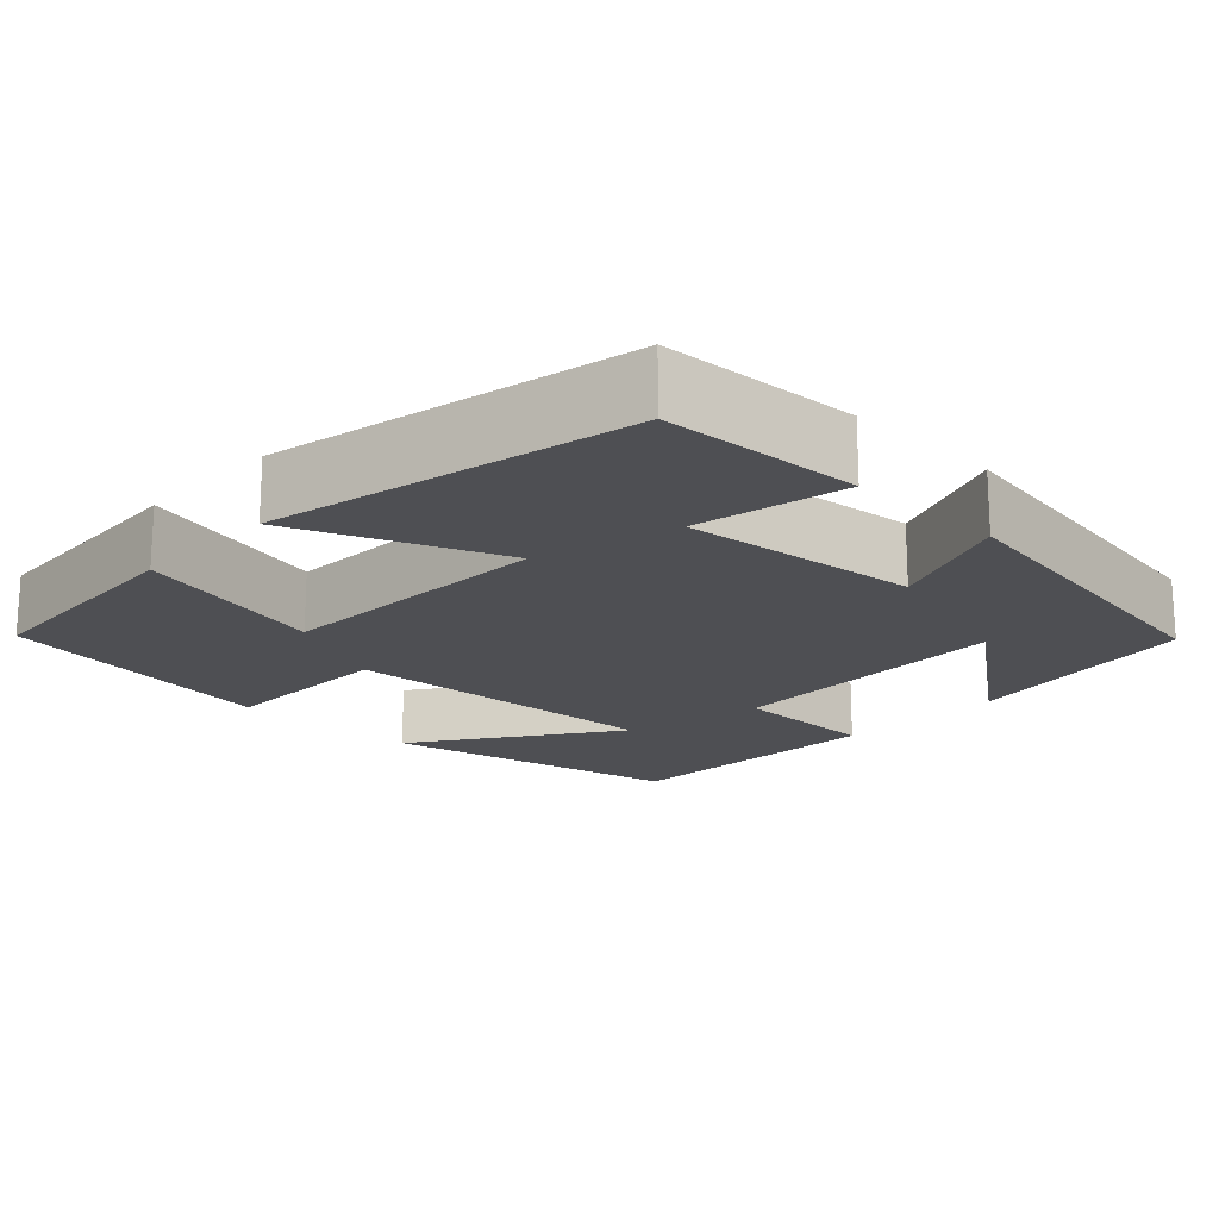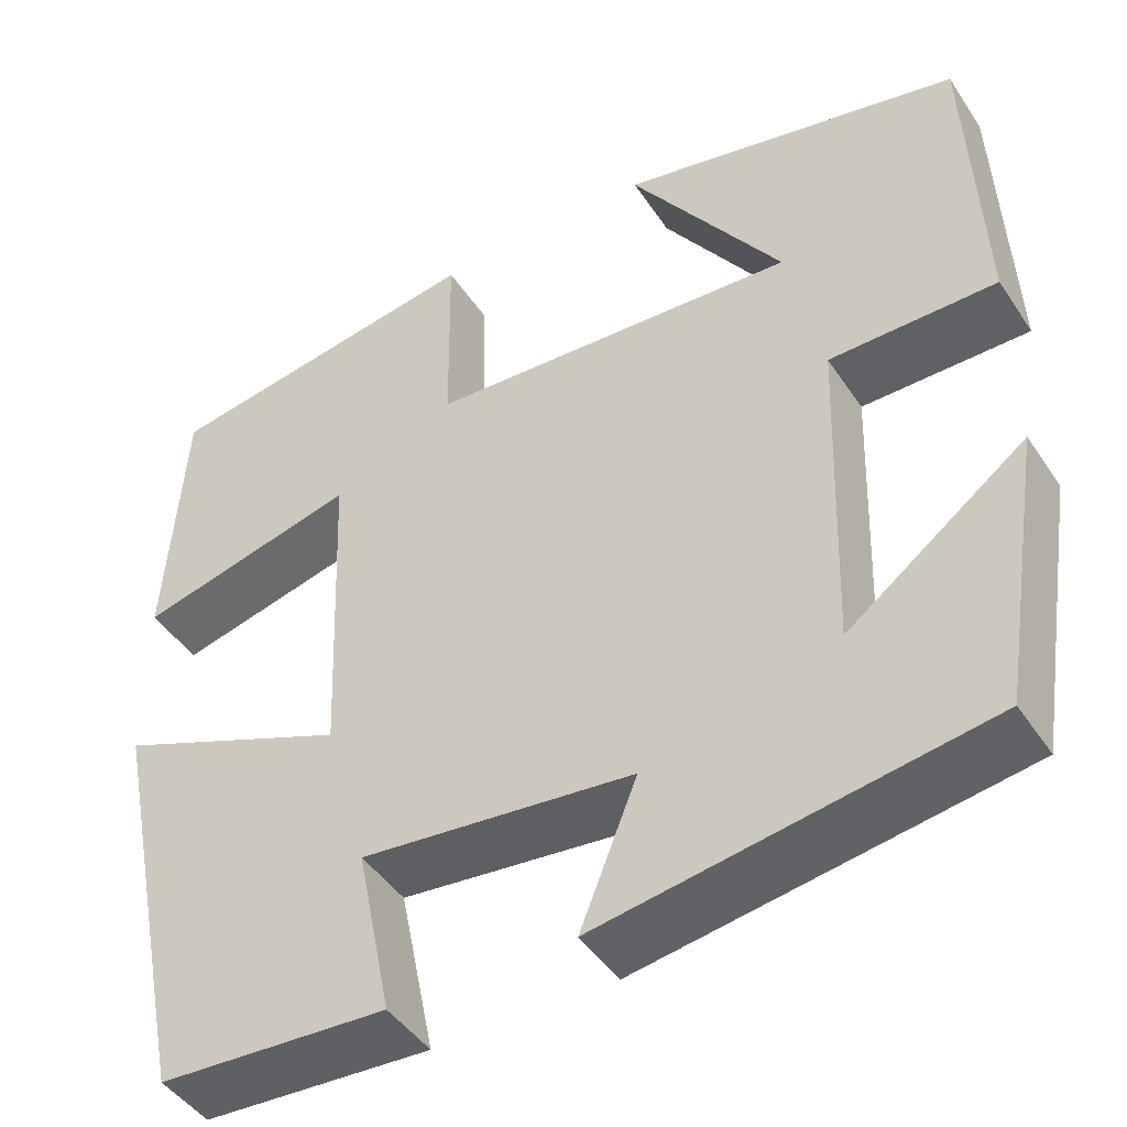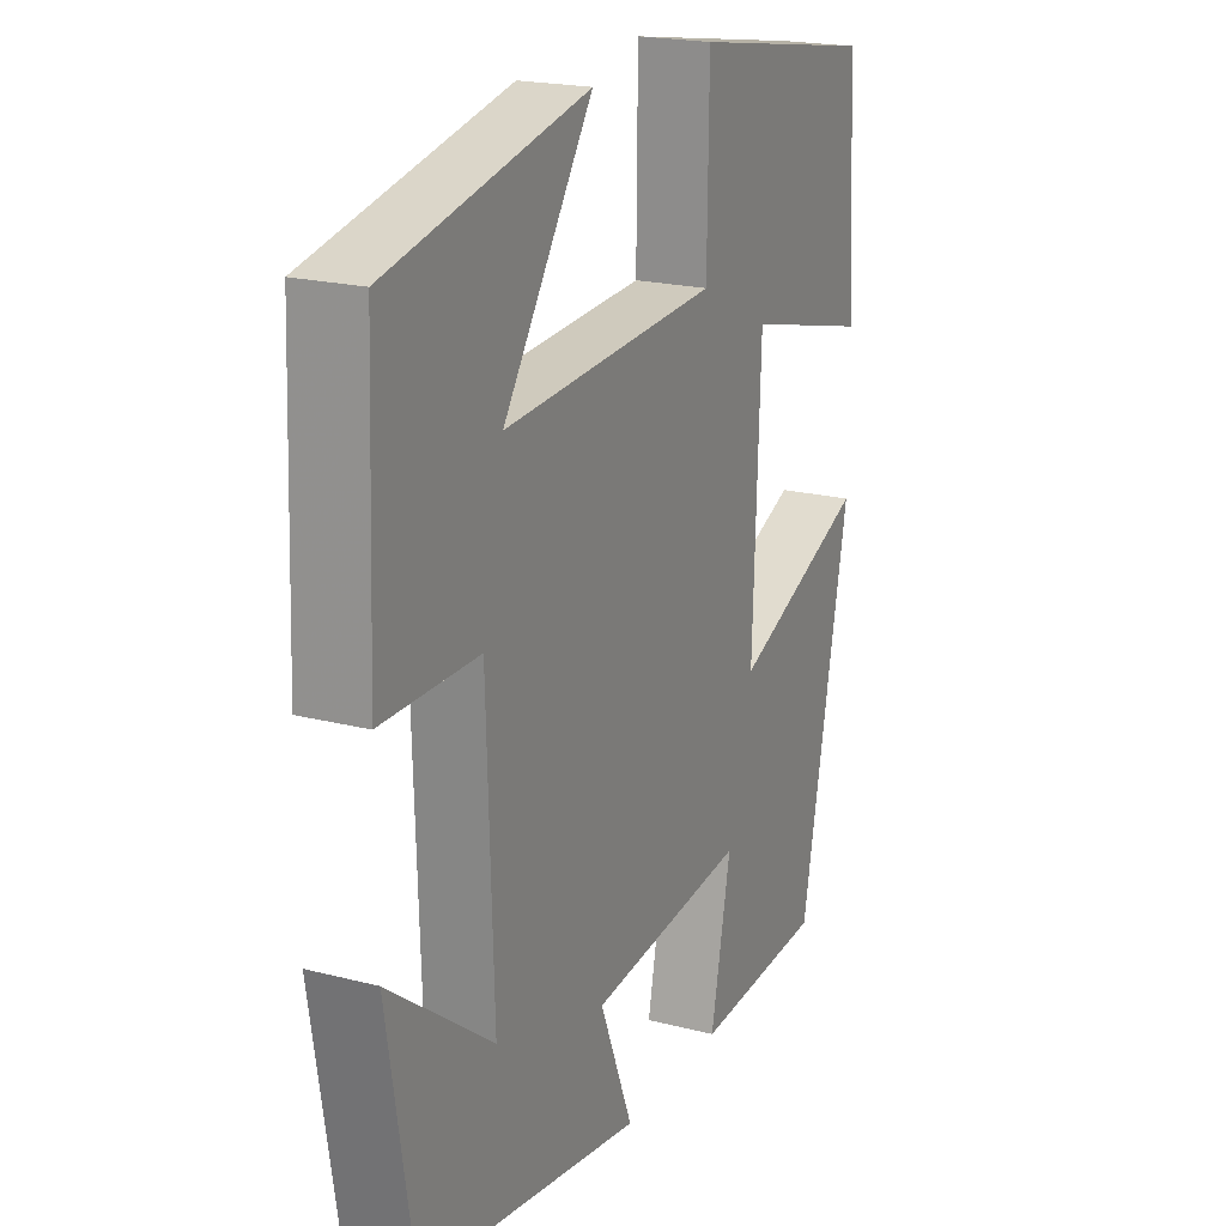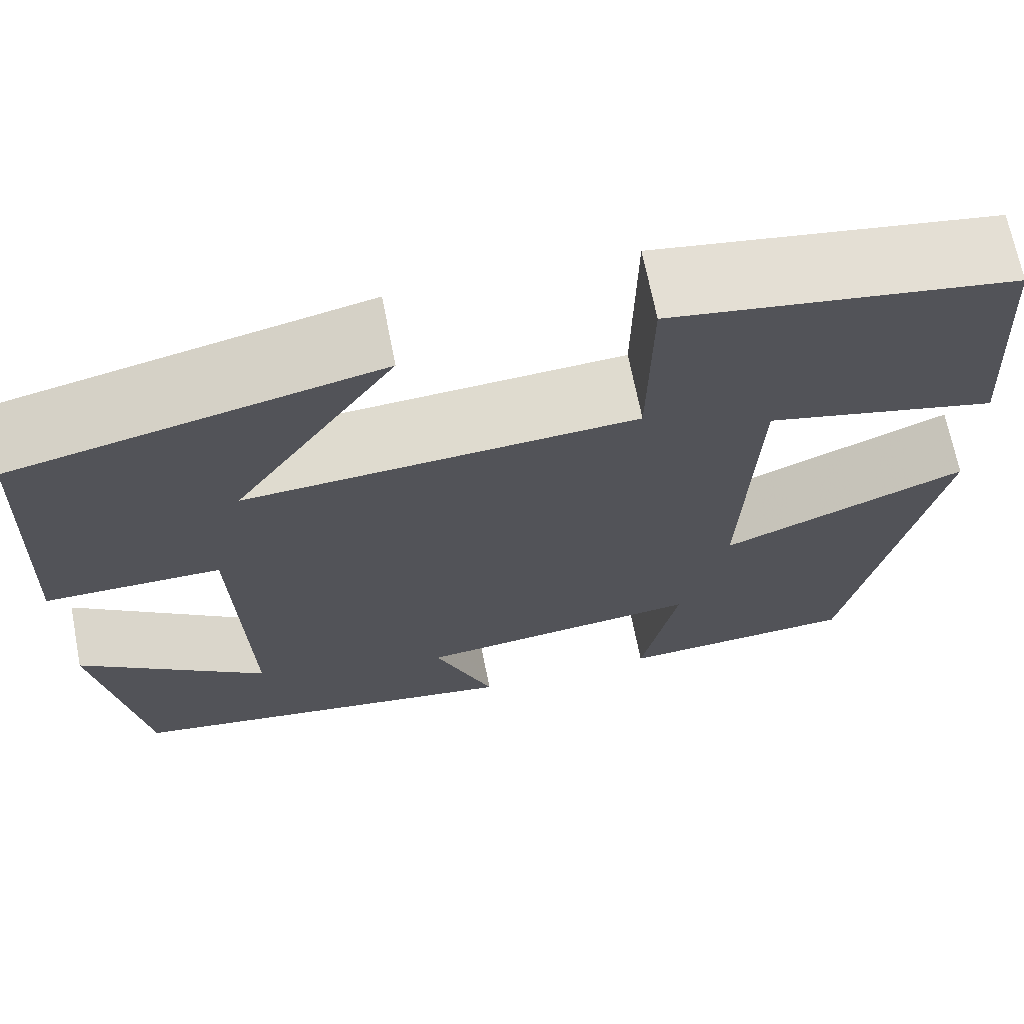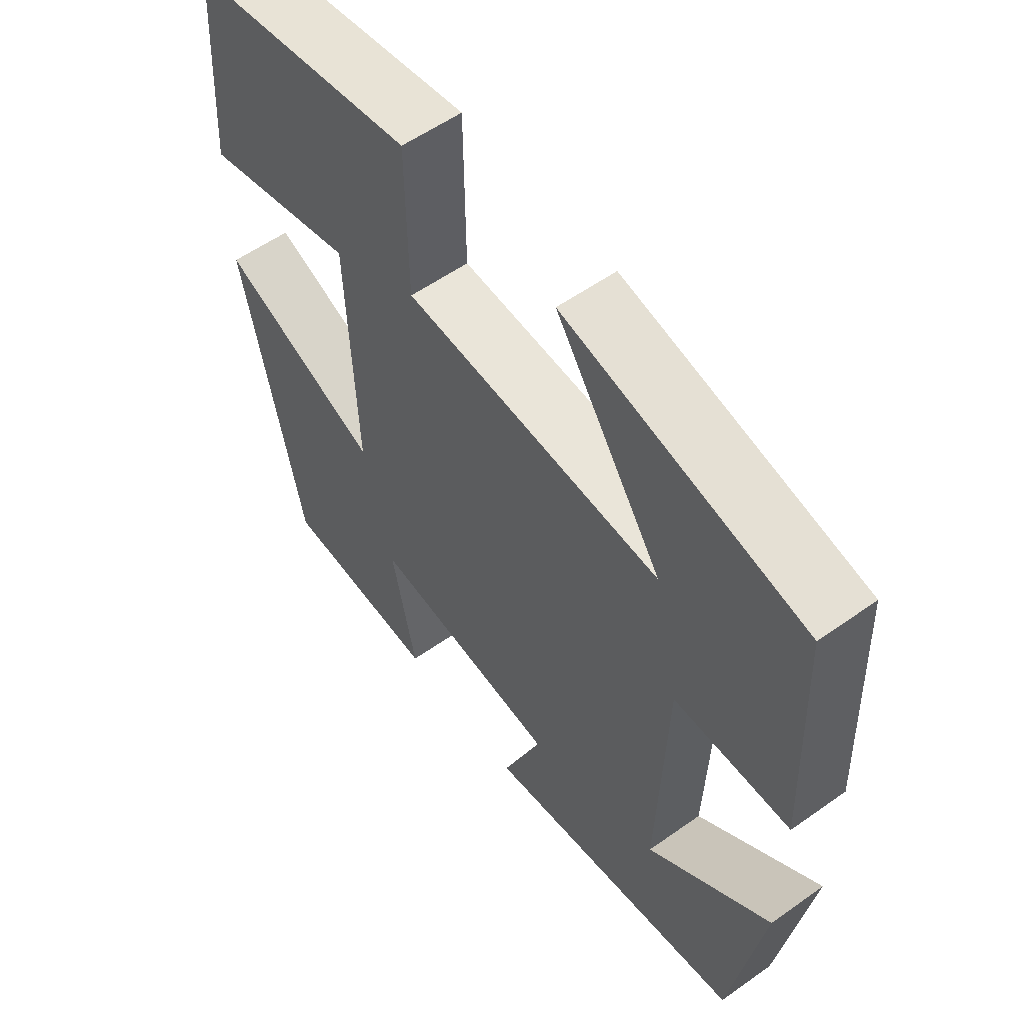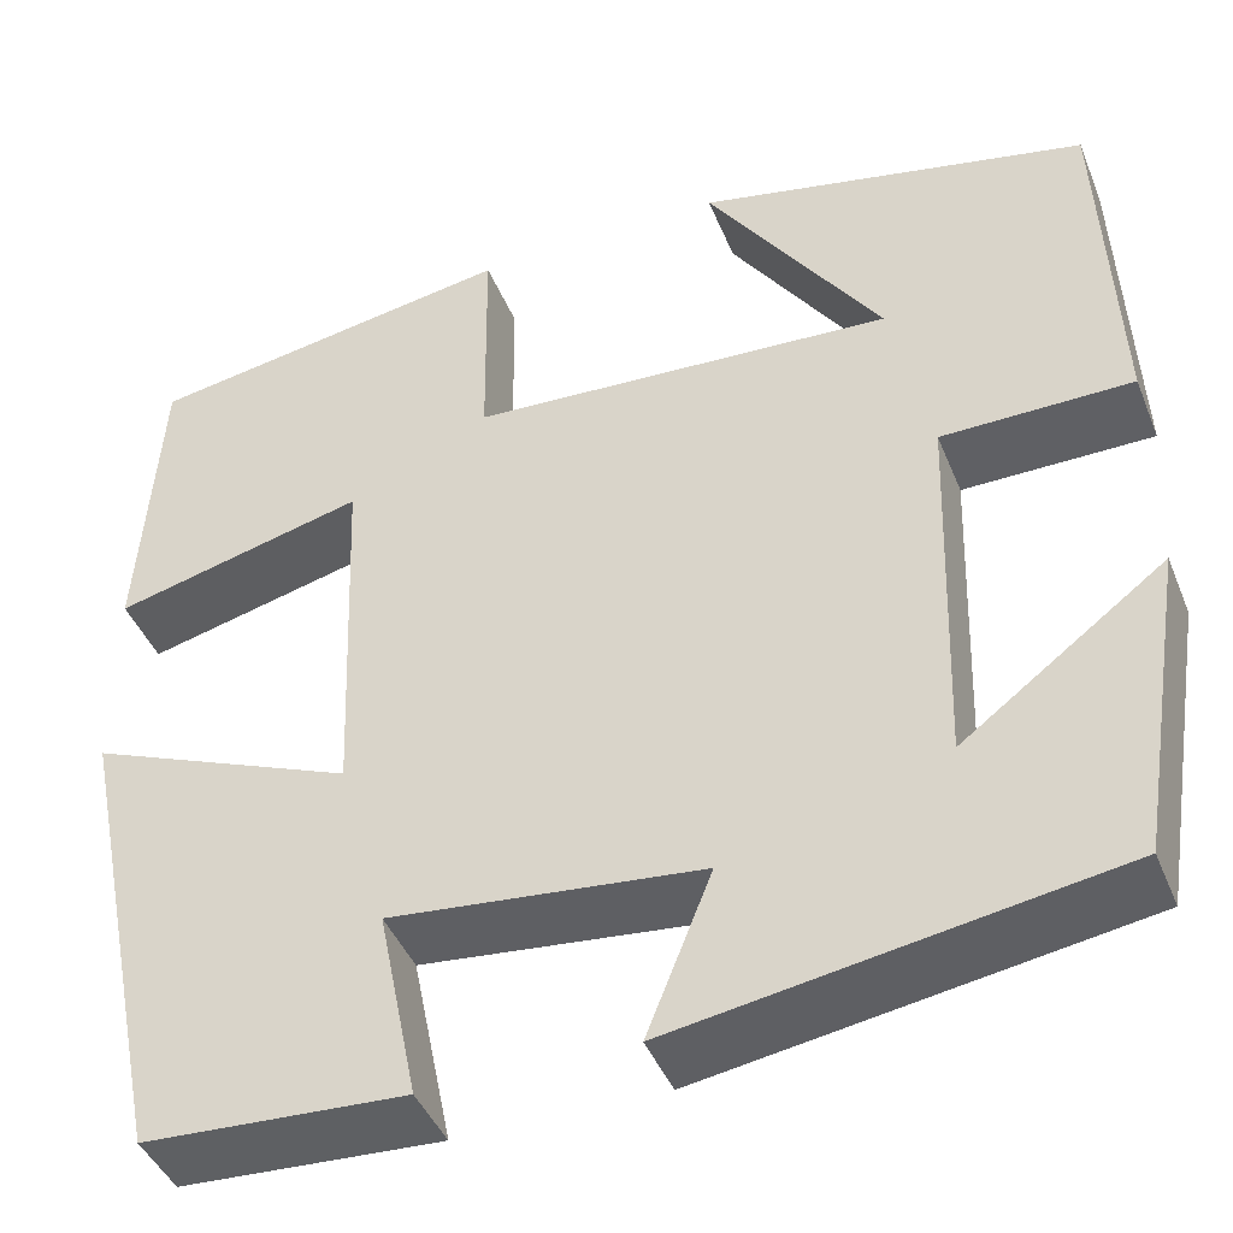
<metadata>
{"format":"obj","ext":"obj","renderer":"f3d","projection":"perspective","resolution":1024,"background":"white","views":[{"elev":-18.2,"azim":136.2,"up":"+Y"},{"elev":-45.4,"azim":-148.4,"up":"+Z"},{"elev":20.3,"azim":-64.8,"up":"+Z"},{"elev":68.5,"azim":-11.1,"up":"+Z"},{"elev":56.4,"azim":-126.6,"up":"+Z"},{"elev":-43.5,"azim":-158.7,"up":"+Z"}]}
</metadata>
<code>
v 0.481 0.07 0.442
v 0.5 0.07 0.152
v 0.26 0.07 0.212
v 0.246 0.07 -0.138
v 0.5 0.07 -0.034
v 0.408 0.07 -0.486
v 0.16 0.07 -0.5
v 0.198 0.07 -0.313
v -0.098 0.07 -0.345
v -0.036 0.07 -0.5
v -0.452 0.07 -0.434
v -0.5 0.07 -0.137
v -0.307 0.07 -0.282
v -0.319 0.07 0.078
v -0.5 0.07 0.079
v -0.486 0.07 0.418
v -0.113 0.07 0.5
v -0.28 0.07 0.254
v 0.124 0.07 0.278
v 0.127 0.07 0.5
v 0.481 0 0.442
v 0.5 0 0.152
v 0.26 0 0.212
v 0.246 0 -0.138
v 0.5 0 -0.034
v 0.408 0 -0.486
v 0.16 0 -0.5
v 0.198 0 -0.313
v -0.098 0 -0.345
v -0.036 0 -0.5
v -0.452 0 -0.434
v -0.5 0 -0.137
v -0.307 0 -0.282
v -0.319 0 0.078
v -0.5 0 0.079
v -0.486 0 0.418
v -0.113 0 0.5
v -0.28 0 0.254
v 0.124 0 0.278
v 0.127 0 0.5
f 1 2 3
f 20 1 3
f 19 20 3
f 18 19 3 4
f 15 16 17 18
f 14 15 18
f 13 14 18 4
f 10 11 12 13
f 9 10 13
f 8 9 13 4
f 6 7 8
f 5 6 8
f 4 5 8
f 23 22 21
f 23 21 40
f 23 40 39
f 24 23 39 38
f 38 37 36 35
f 38 35 34
f 24 38 34 33
f 33 32 31 30
f 33 30 29
f 24 33 29 28
f 28 27 26
f 28 26 25
f 28 25 24
f 1 21 22 2
f 2 22 23 3
f 3 23 24 4
f 4 24 25 5
f 5 25 26 6
f 6 26 27 7
f 7 27 28 8
f 8 28 29 9
f 9 29 30 10
f 10 30 31 11
f 11 31 32 12
f 12 32 33 13
f 13 33 34 14
f 14 34 35 15
f 15 35 36 16
f 16 36 37 17
f 17 37 38 18
f 18 38 39 19
f 19 39 40 20
f 20 40 21 1

</code>
